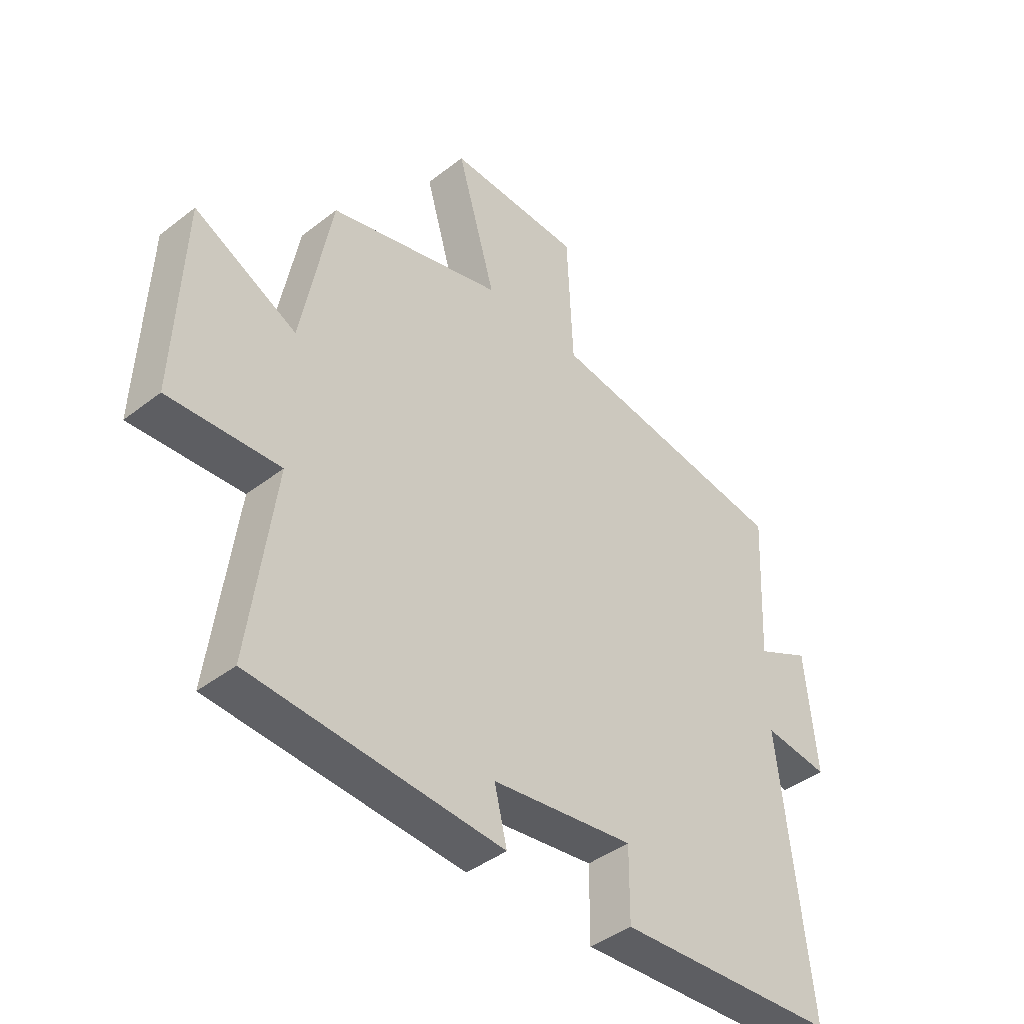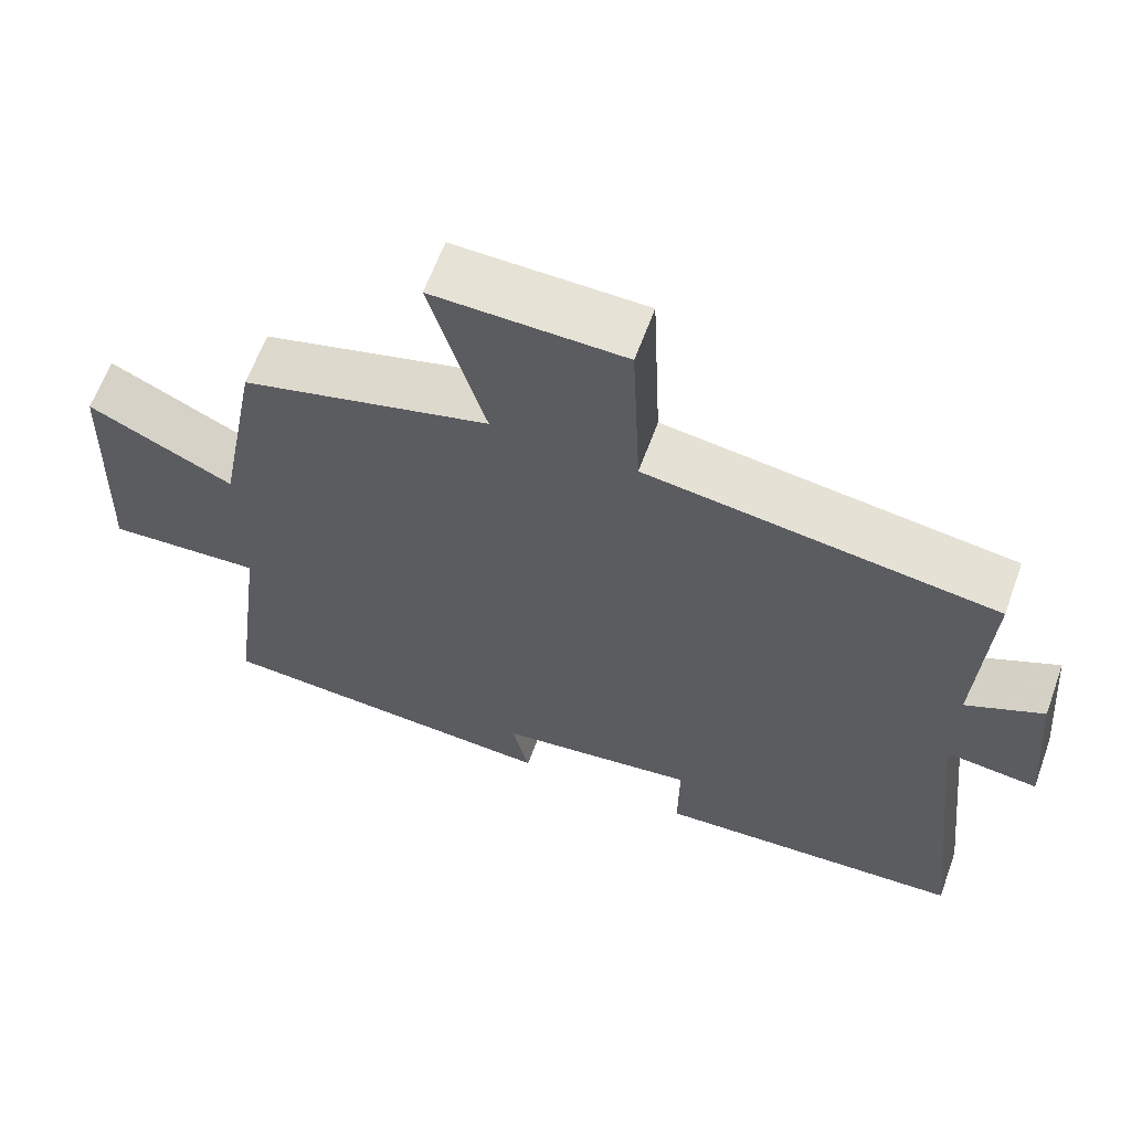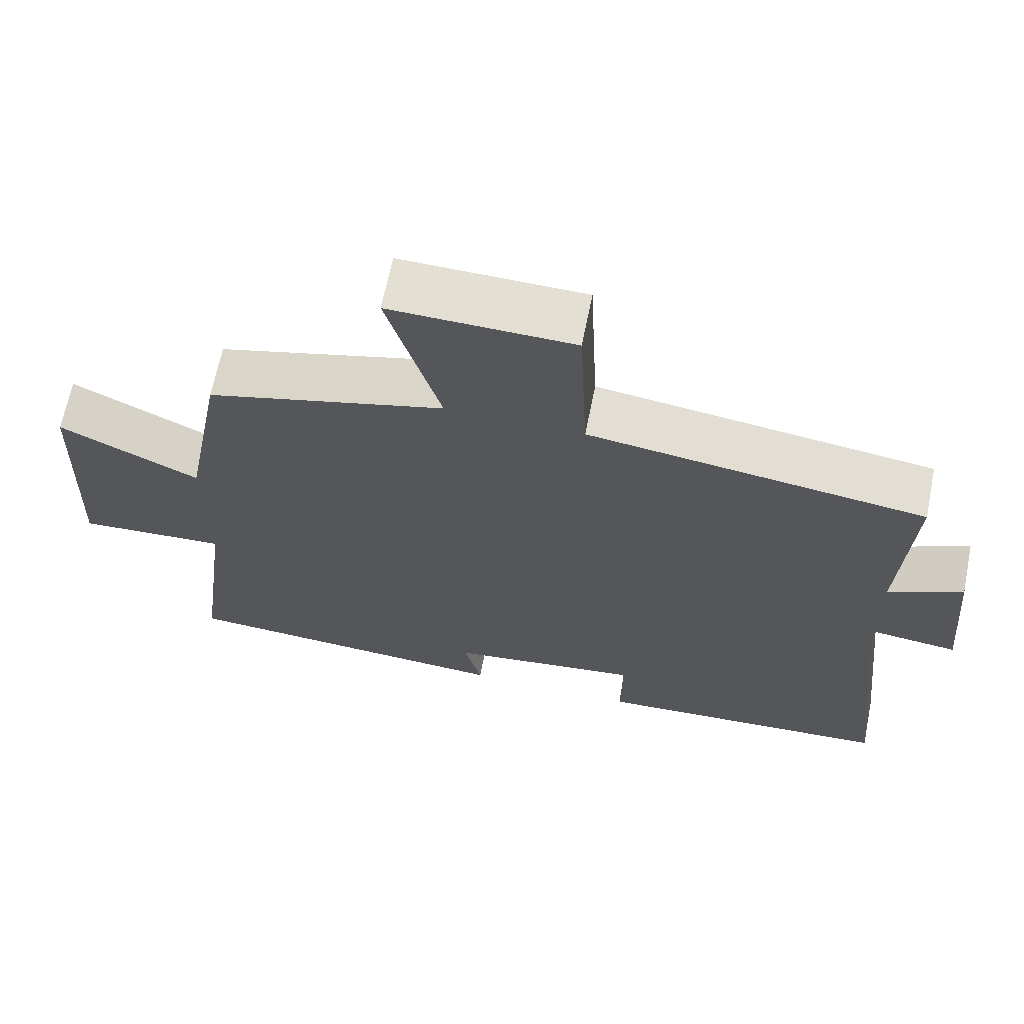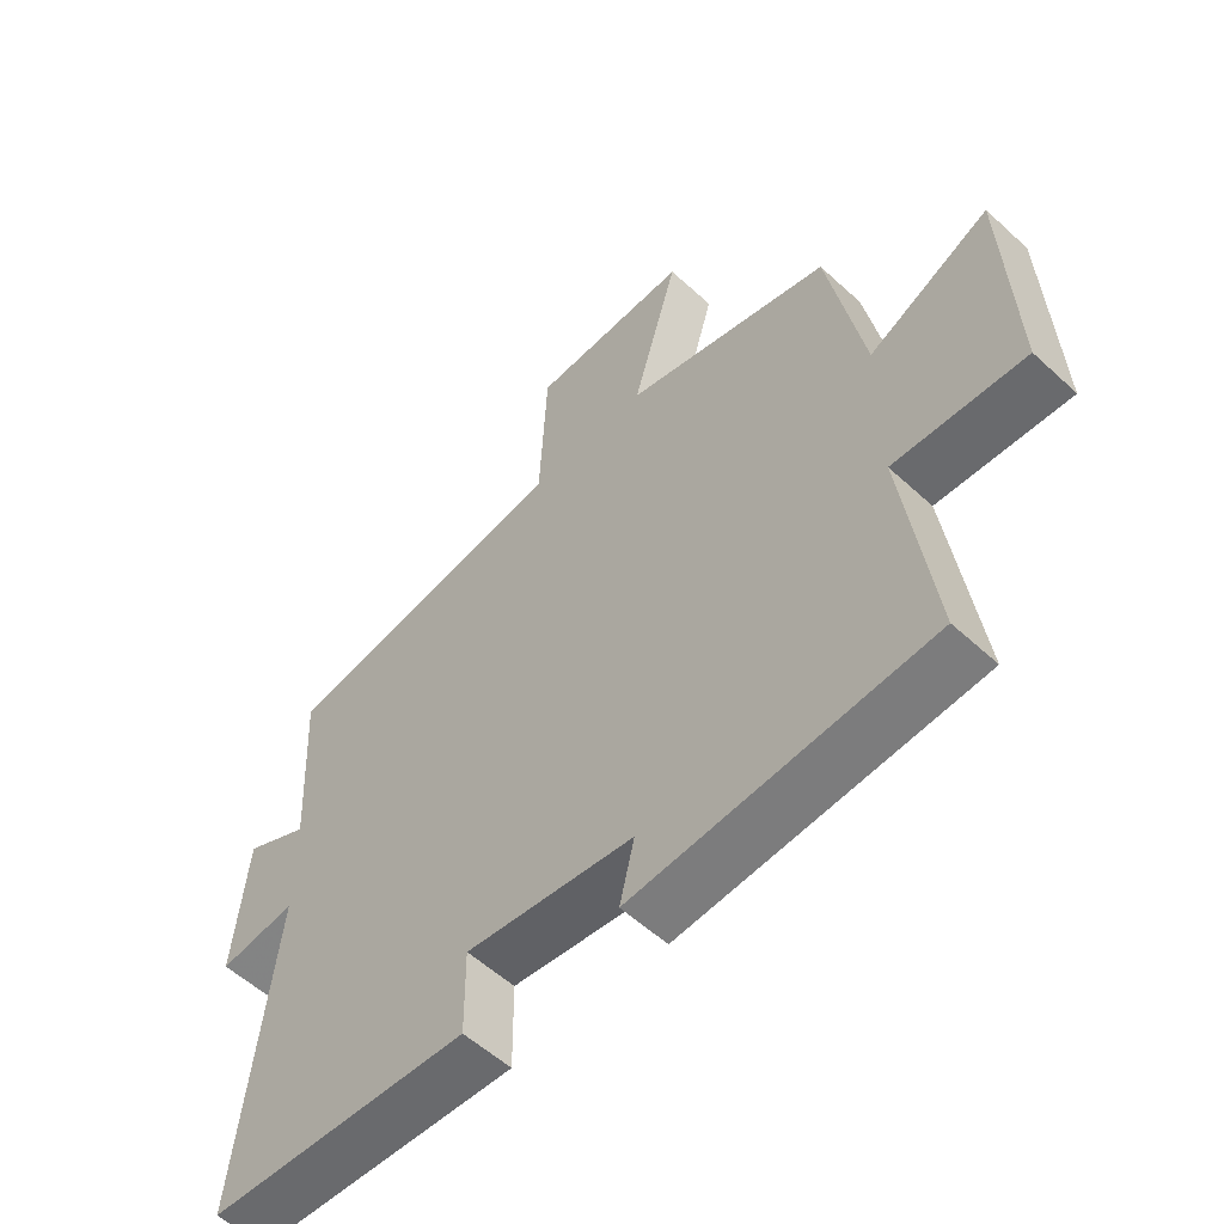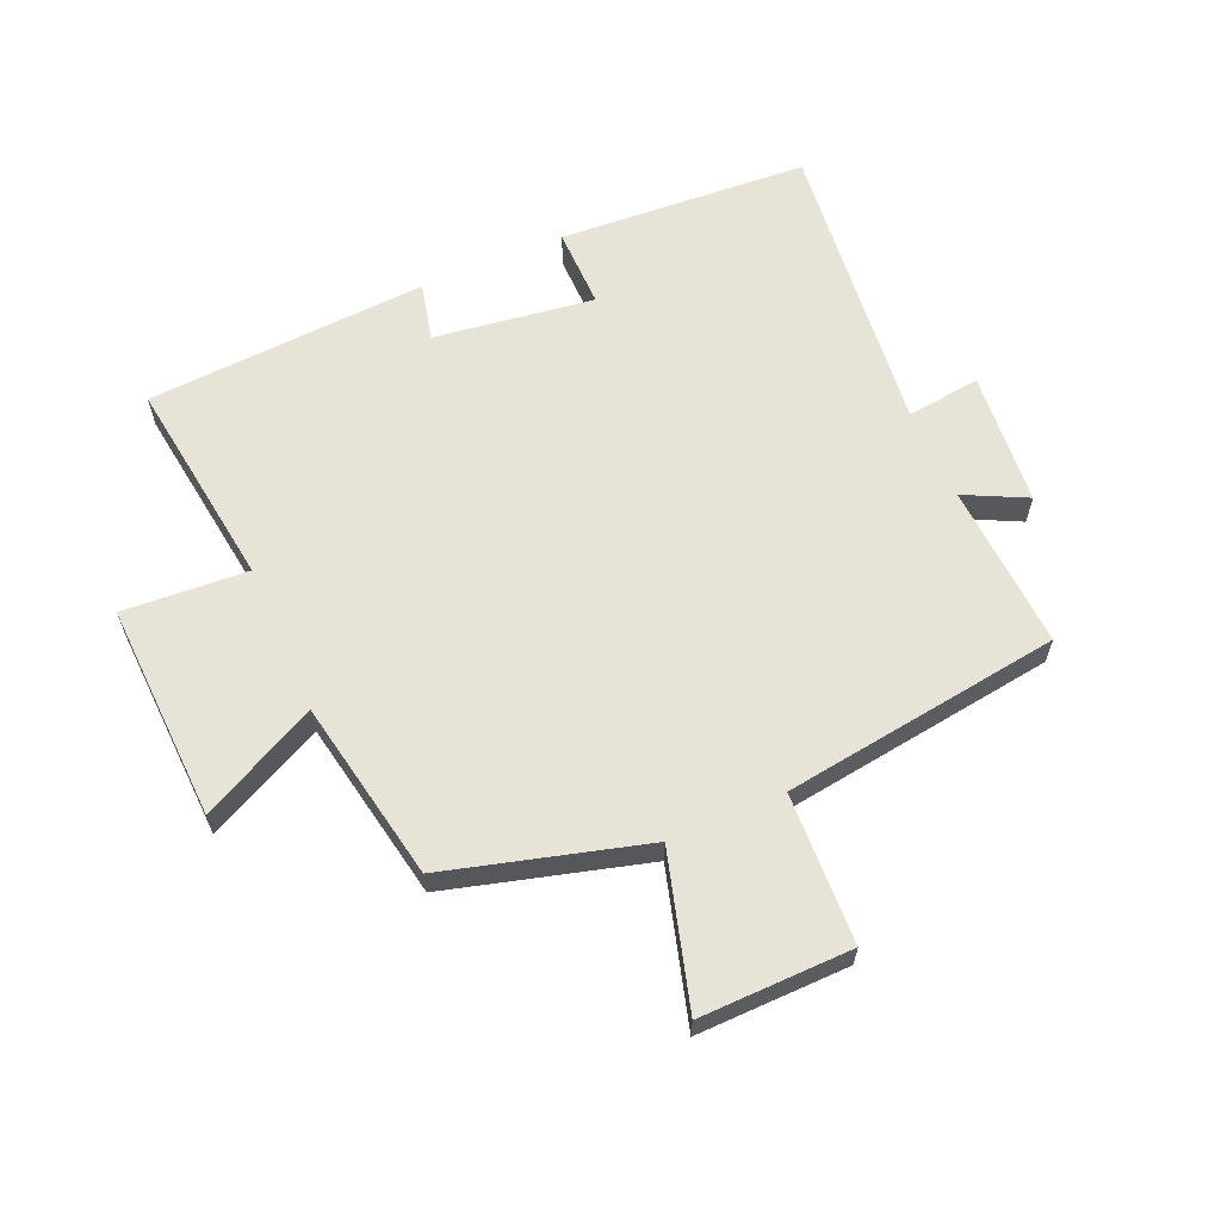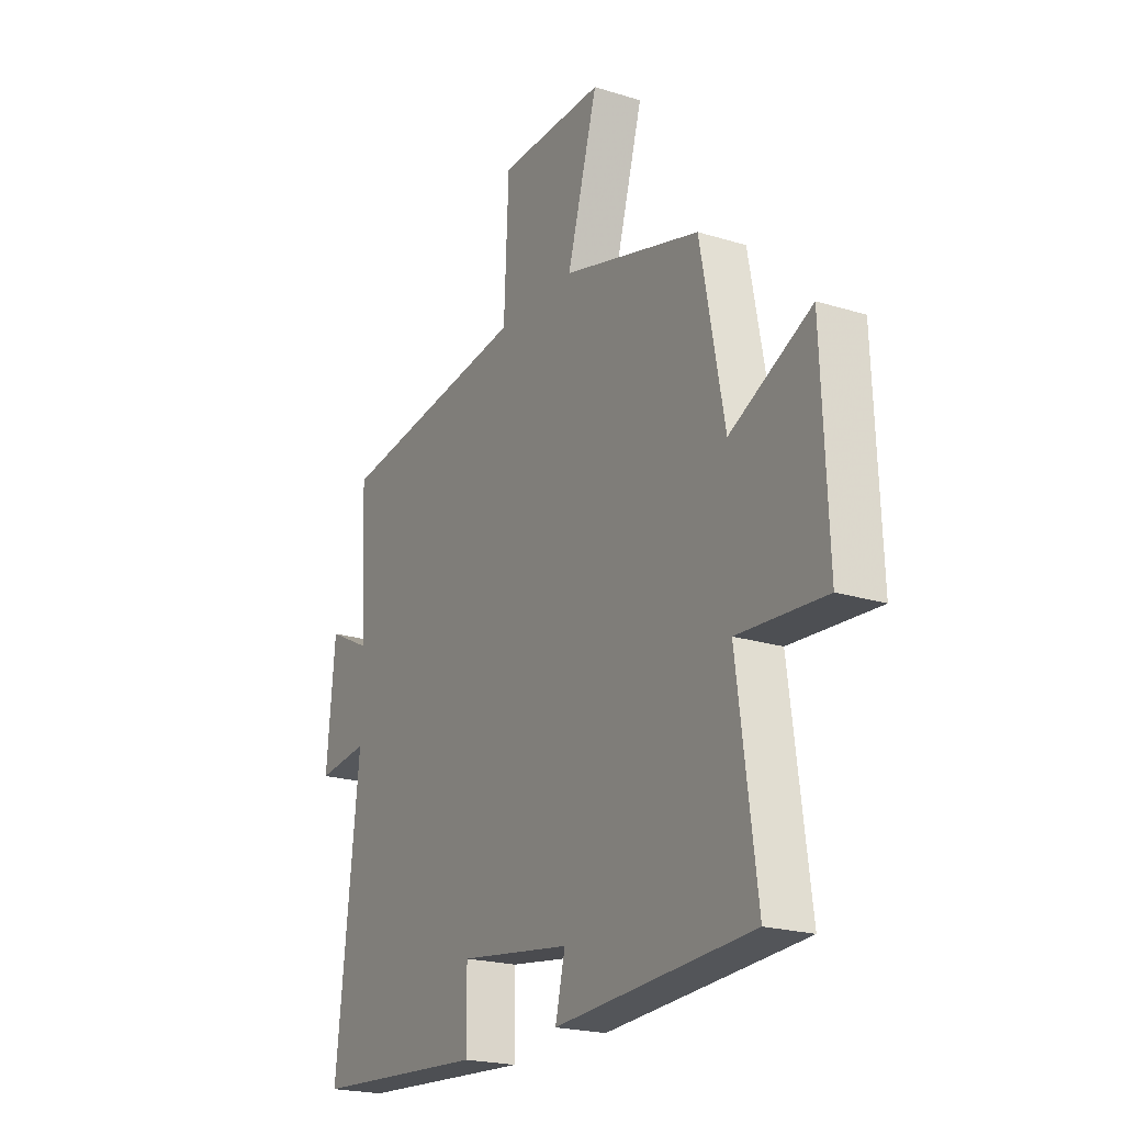
<metadata>
{"format":"obj","ext":"obj","renderer":"f3d","projection":"perspective","resolution":1024,"background":"white","views":[{"elev":-42.2,"azim":-47.1,"up":"+Z"},{"elev":63.1,"azim":20.0,"up":"+Z"},{"elev":66.5,"azim":11.4,"up":"+Z"},{"elev":-56.1,"azim":-133.9,"up":"+Z"},{"elev":61.9,"azim":-23.6,"up":"+Y"},{"elev":-21.2,"azim":-119.0,"up":"+Z"}]}
</metadata>
<code>
v 0.514 0.07 0.438
v 0.5 0.07 0.168
v 0.6 0.07 0.218
v 0.62 0.07 0
v 0.5 0.07 0.014
v 0.554 0.07 -0.474
v 0.148 0.07 -0.5
v 0.149 0.07 -0.369
v -0.111 0.07 -0.405
v -0.088 0.07 -0.5
v -0.545 0.07 -0.472
v -0.5 0.07 -0.129
v -0.702 0.07 -0.142
v -0.688 0.07 0.21
v -0.5 0.07 0.117
v -0.445 0.07 0.411
v -0.124 0.07 0.5
v -0.195 0.07 0.747
v 0.051 0.07 0.743
v 0.062 0.07 0.5
v 0.514 0 0.438
v 0.5 0 0.168
v 0.6 0 0.218
v 0.62 0 0
v 0.5 0 0.014
v 0.554 0 -0.474
v 0.148 0 -0.5
v 0.149 0 -0.369
v -0.111 0 -0.405
v -0.088 0 -0.5
v -0.545 0 -0.472
v -0.5 0 -0.129
v -0.702 0 -0.142
v -0.688 0 0.21
v -0.5 0 0.117
v -0.445 0 0.411
v -0.124 0 0.5
v -0.195 0 0.747
v 0.051 0 0.743
v 0.062 0 0.5
f 17 18 19 20
f 15 16 17 20
f 15 20 1 2
f 12 13 14 15
f 12 15 2
f 9 10 11 12
f 8 9 12 2
f 5 6 7 8
f 5 8 2 3
f 3 4 5
f 40 39 38 37
f 40 37 36 35
f 22 21 40 35
f 35 34 33 32
f 22 35 32
f 32 31 30 29
f 22 32 29 28
f 28 27 26 25
f 23 22 28 25
f 25 24 23
f 1 21 22 2
f 2 22 23 3
f 3 23 24 4
f 4 24 25 5
f 5 25 26 6
f 6 26 27 7
f 7 27 28 8
f 8 28 29 9
f 9 29 30 10
f 10 30 31 11
f 11 31 32 12
f 12 32 33 13
f 13 33 34 14
f 14 34 35 15
f 15 35 36 16
f 16 36 37 17
f 17 37 38 18
f 18 38 39 19
f 19 39 40 20
f 20 40 21 1

</code>
